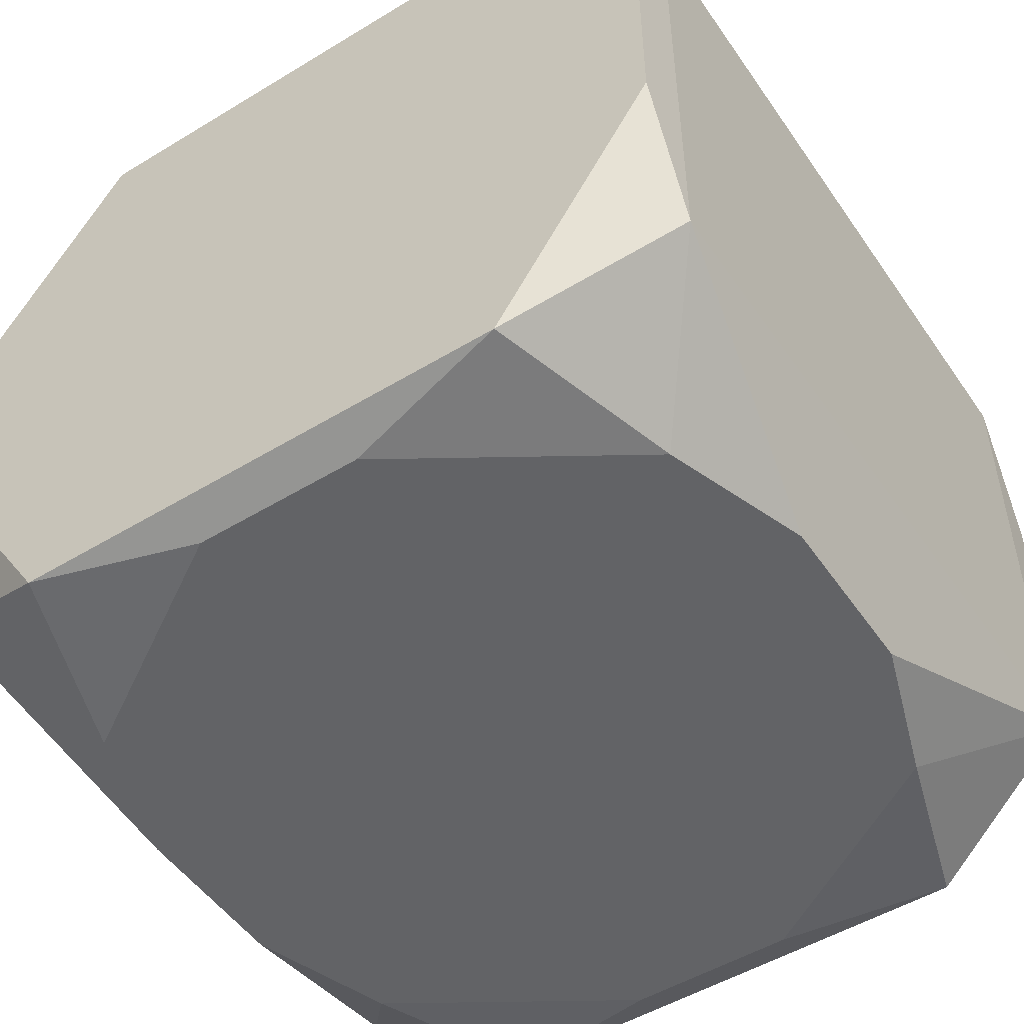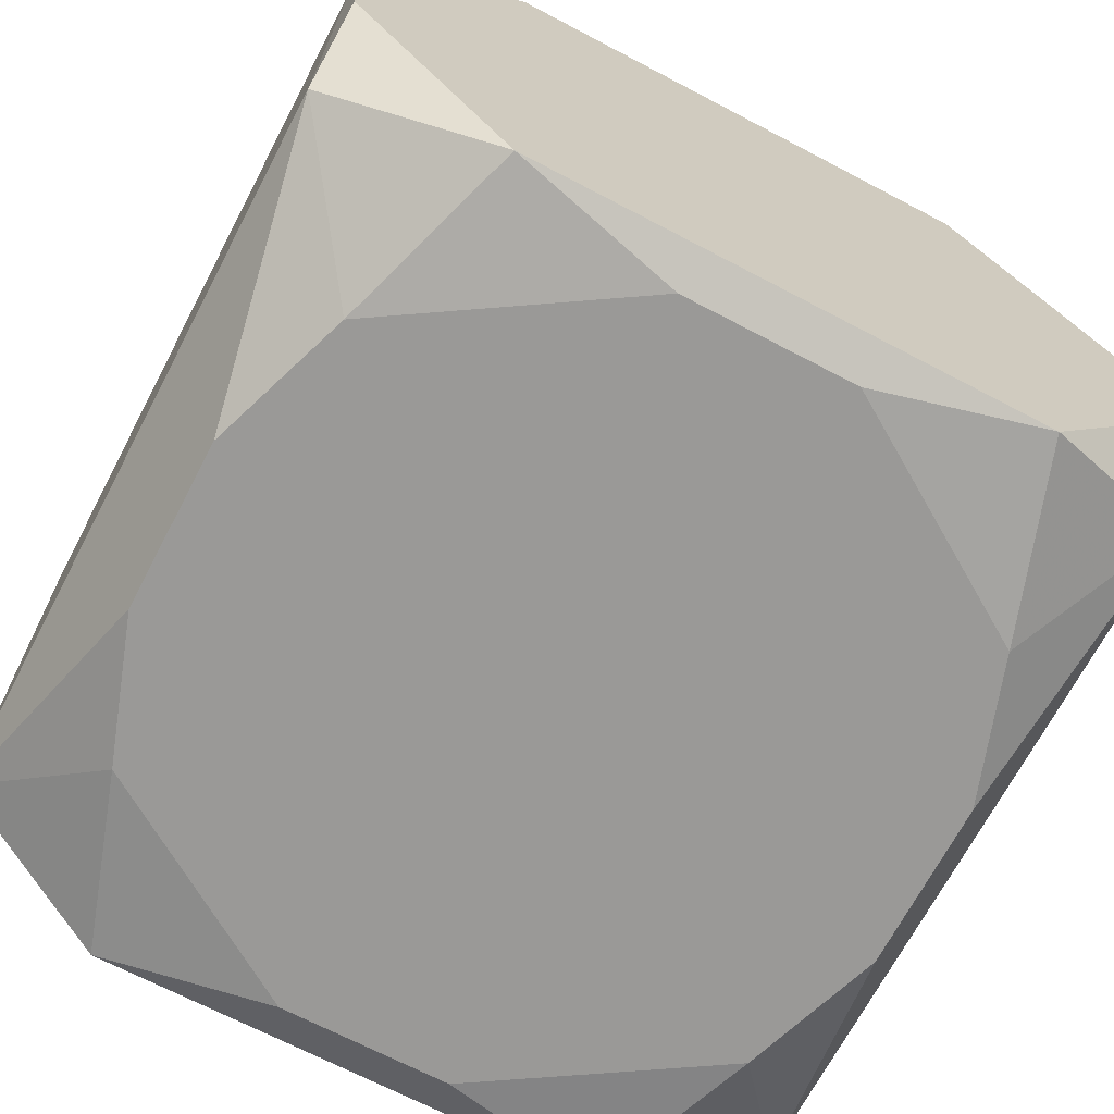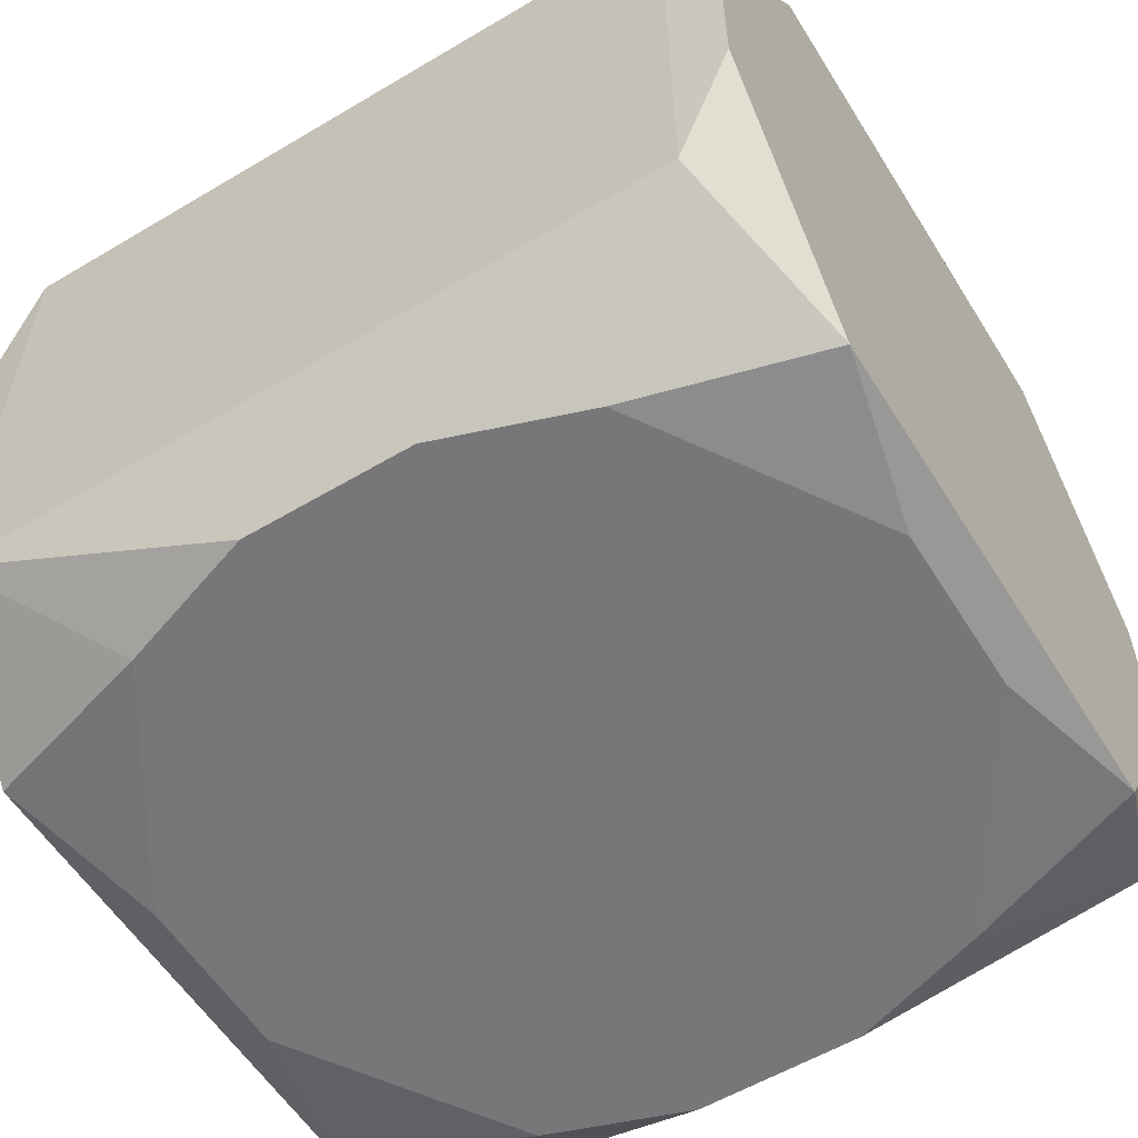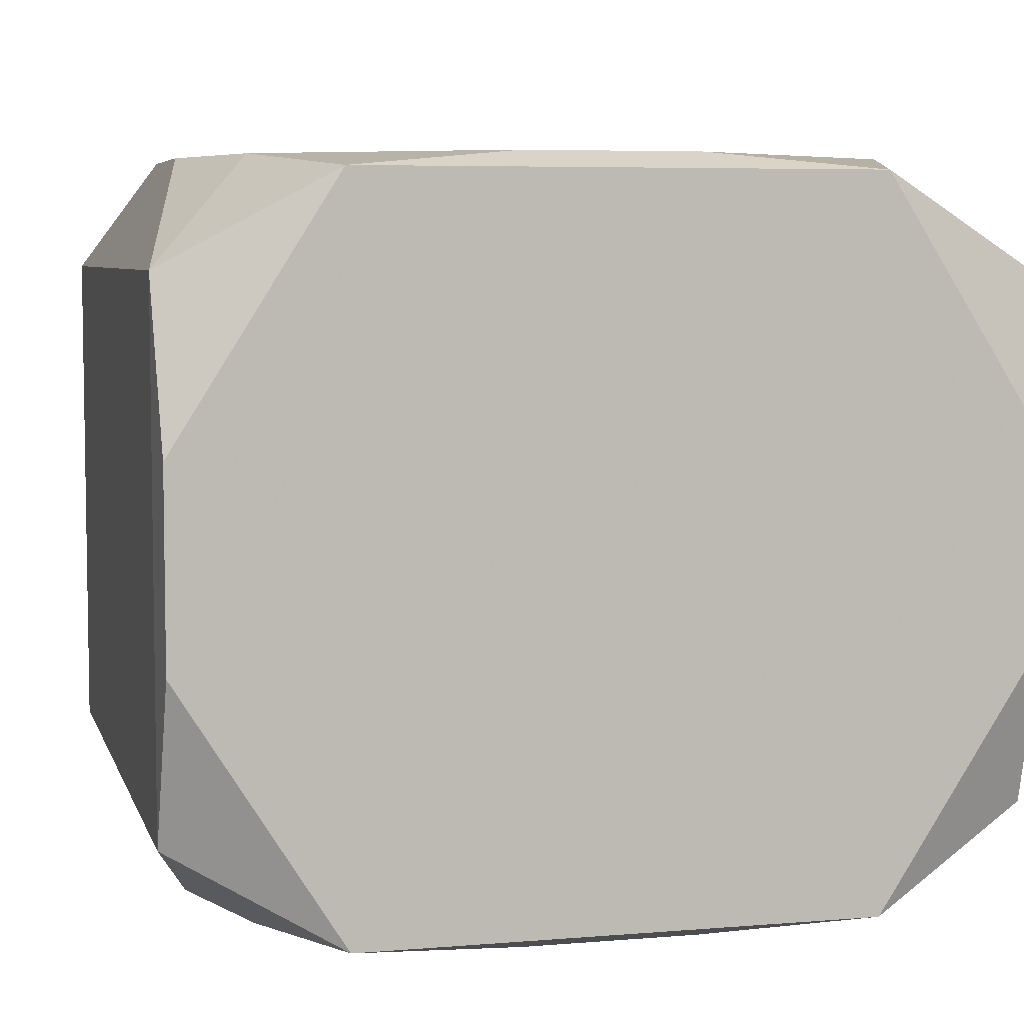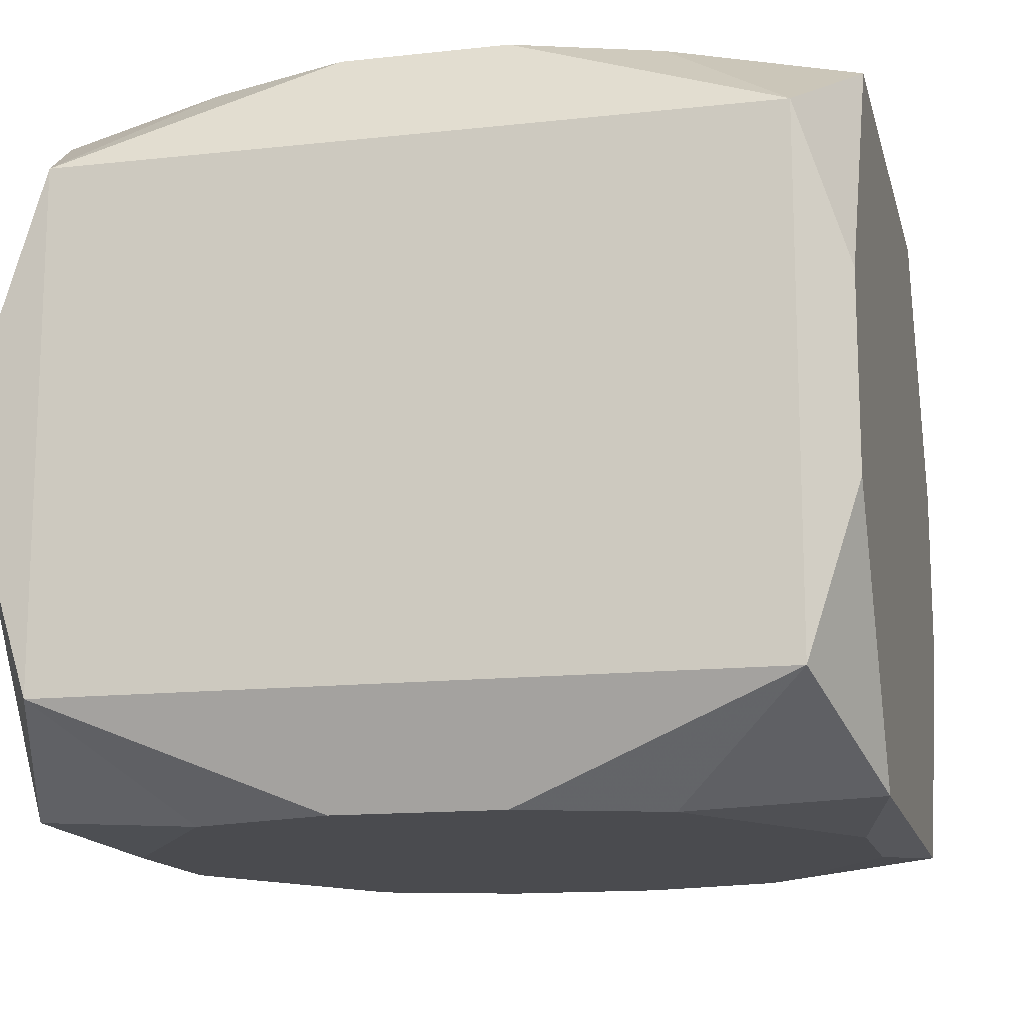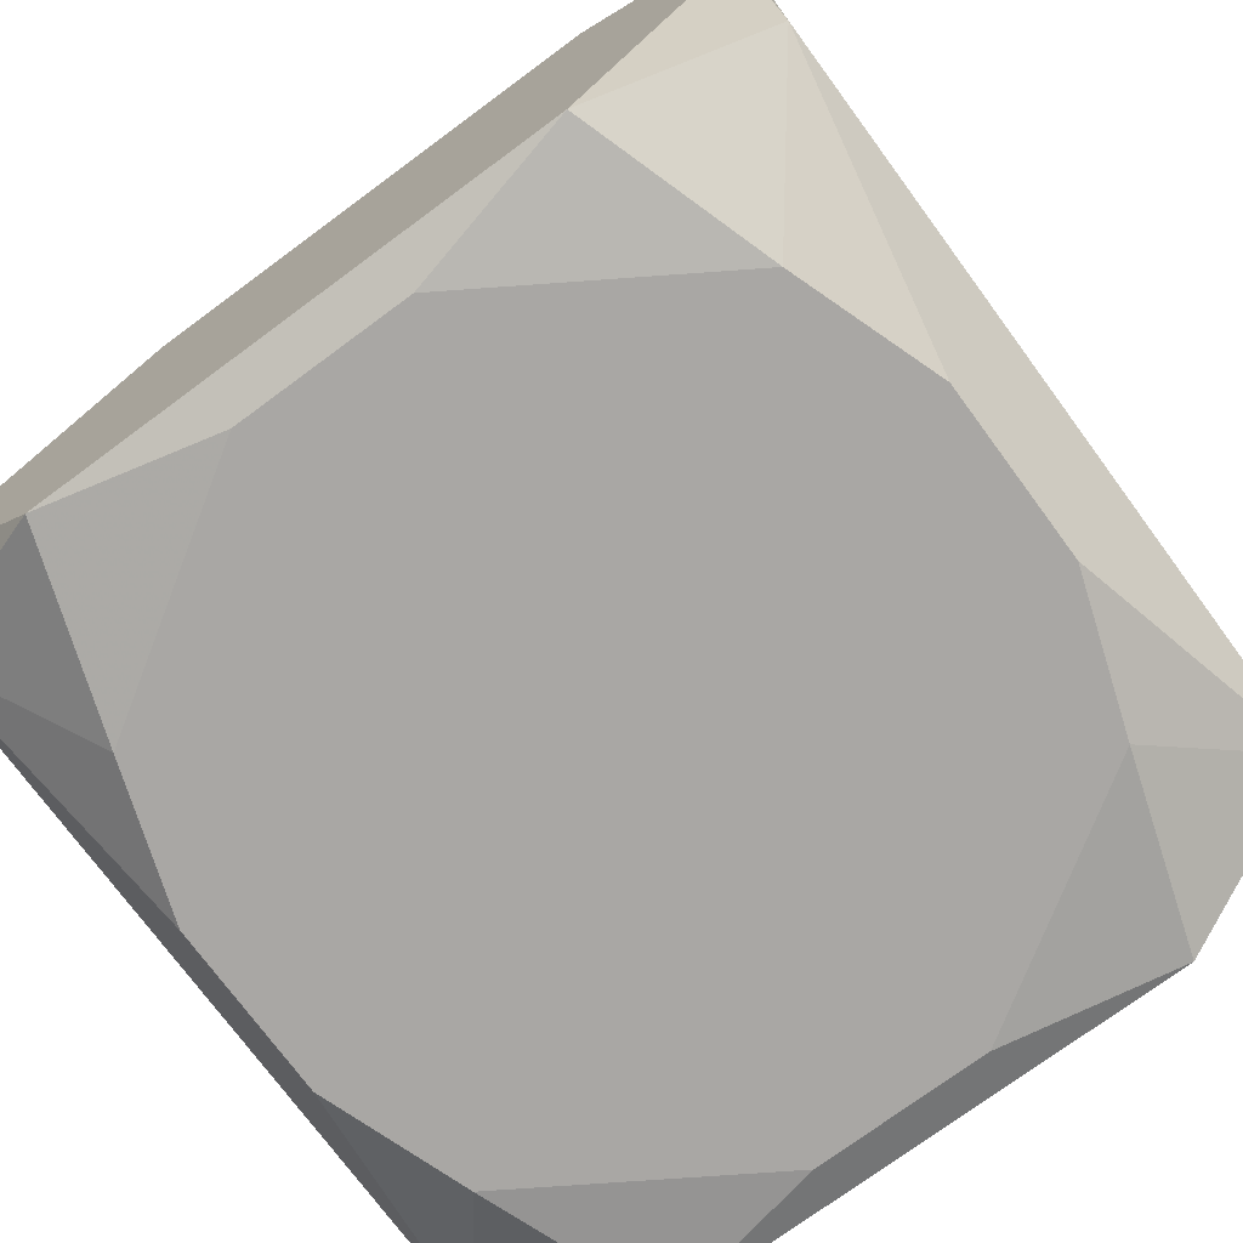
<metadata>
{"format":"obj","ext":"obj","renderer":"f3d","projection":"perspective","resolution":1024,"background":"white","views":[{"elev":-50.9,"azim":-146.5,"up":"+Z"},{"elev":-69.0,"azim":152.3,"up":"+Z"},{"elev":-57.2,"azim":-58.3,"up":"+Z"},{"elev":5.9,"azim":-14.3,"up":"+Z"},{"elev":-14.3,"azim":103.5,"up":"+Z"},{"elev":-74.7,"azim":36.4,"up":"+Z"}]}
</metadata>
<code>
v 0 0.01389 -0.02247
v 0 0.02513 0.00714
v -0.02569 0 0.01588
v -0.02569 -0.02195 0.01588
v -0.02569 -0.02195 -0.01588
v -0.02569 0.004389 0.007102
v -0.02569 0.02195 0.01588
v -0.02569 0.02195 -0.01588
v -0.02569 0.009815 -0.01588
v 0.01553 0.02513 -0.02147
v 0.01553 0.02513 0.02147
v 0.01553 -0.02513 -0.02147
v 0.01553 -0.02513 0.009601
v 0.01553 -0.02513 -0.009601
v 0.01553 -0.02513 0.02147
v -0.007572 0.02513 -0.01264
v -0.008583 -0.01389 -0.02247
v 0.005203 -0.02274 -0.02247
v 0.005203 -0.02274 0.02247
v 0.005203 0.02274 -0.02247
v 0.005203 0.02274 0.02247
v 0.01919 0.01389 -0.02247
v 0.01919 0.01389 0.02247
v 0.01919 -0.01389 -0.02247
v 0.01919 -0.01389 0.02247
v 0.02543 0.02513 0.005819
v 0.02543 0.02513 -0.005819
v 0.02543 -0.02513 0.005819
v 0.02543 -0.02513 -0.005819
v -0.006384 0 0.02247
v -0.02221 0.005141 -0.02247
v -0.02221 0.005141 0.02247
v -0.02221 -0.005141 -0.02247
v -0.02221 -0.005141 0.02247
v 0.02221 0.005141 -0.02247
v 0.02221 0.005141 0.02247
v 0.02221 -0.005141 -0.02247
v 0.02221 -0.005141 0.02247
v -0.02543 0.02513 0.005819
v -0.02543 0.02513 -0.005819
v -0.02543 -0.02513 0.005819
v -0.02543 -0.02513 -0.005819
v -0.01919 0.01389 -0.02247
v -0.01919 0.01389 0.02247
v -0.01919 -0.01389 -0.02247
v -0.01919 -0.01389 0.02247
v -0.005203 -0.02274 -0.02247
v -0.005203 -0.02274 0.02247
v -0.005203 0.02274 -0.02247
v -0.005203 0.02274 0.02247
v 0.007572 0.02513 0.01264
v 0.0113 0.00677 -0.02247
v 0.0113 0.00677 0.02247
v -0.01553 0.02513 -0.02147
v -0.01553 0.02513 -0.009601
v -0.01553 0.02513 0.02147
v -0.01553 -0.02513 -0.02147
v -0.01553 -0.02513 0.009601
v -0.01553 -0.02513 -0.009601
v -0.01553 -0.02513 0.02147
v 0.02569 -0 0
v 0.02569 0.01588 0
v 0.02569 -0.009815 -0.01588
v 0.02569 -0.02195 0.01588
v 0.02569 -0.02195 -0.01588
v 0.02569 0.02195 0.01588
v 0.02569 0.02195 -0.01588
v 0.02569 0.009815 0.01588
v 0.02569 0.009815 -0.01588
f 66 67 26
f 66 26 11
f 10 54 16
f 29 15 13
f 62 67 66
f 59 29 58
f 58 41 59
f 63 62 61
f 67 62 63
f 61 62 68
f 68 62 66
f 40 8 39
f 54 8 40
f 39 8 7
f 38 25 64
f 64 63 61
f 61 68 64
f 64 25 15
f 5 45 57
f 57 59 41
f 29 12 65
f 63 64 65
f 65 37 63
f 11 21 23
f 66 11 23
f 27 11 26
f 27 51 11
f 27 16 2
f 2 51 27
f 10 16 27
f 27 67 10
f 27 26 67
f 55 16 54
f 54 40 55
f 55 40 39
f 15 25 19
f 19 48 15
f 25 48 19
f 60 4 41
f 60 41 58
f 15 48 60
f 60 13 15
f 58 29 60
f 29 13 60
f 3 4 32
f 32 7 3
f 44 7 32
f 56 21 11
f 39 7 56
f 7 44 56
f 11 51 56
f 56 51 2
f 56 55 39
f 2 16 56
f 16 55 56
f 4 7 6
f 5 4 6
f 28 15 29
f 28 64 15
f 29 65 28
f 28 65 64
f 47 57 45
f 5 57 42
f 42 57 41
f 42 4 5
f 41 4 42
f 29 59 14
f 59 57 14
f 14 12 29
f 14 57 12
f 43 8 54
f 43 31 8
f 33 45 5
f 5 31 33
f 31 43 33
f 33 47 45
f 66 23 36
f 36 68 66
f 36 25 38
f 38 64 36
f 36 64 68
f 36 23 21
f 36 48 25
f 46 48 32
f 46 60 48
f 4 60 46
f 32 48 30
f 21 56 50
f 50 56 44
f 32 21 50
f 50 44 32
f 5 6 9
f 9 31 5
f 8 31 9
f 9 7 8
f 9 6 7
f 24 65 12
f 37 65 24
f 20 54 10
f 53 21 32
f 53 36 21
f 32 30 53
f 48 36 53
f 53 30 48
f 32 4 34
f 34 46 32
f 4 46 34
f 37 24 18
f 18 24 12
f 12 57 18
f 57 47 18
f 22 20 10
f 10 67 22
f 49 43 54
f 54 20 49
f 47 33 17
f 17 33 43
f 35 22 67
f 37 22 35
f 67 69 35
f 63 37 35
f 35 69 63
f 37 18 52
f 52 17 43
f 52 18 47
f 47 17 52
f 52 22 37
f 20 22 52
f 52 49 20
f 43 49 1
f 1 52 43
f 49 52 1

</code>
